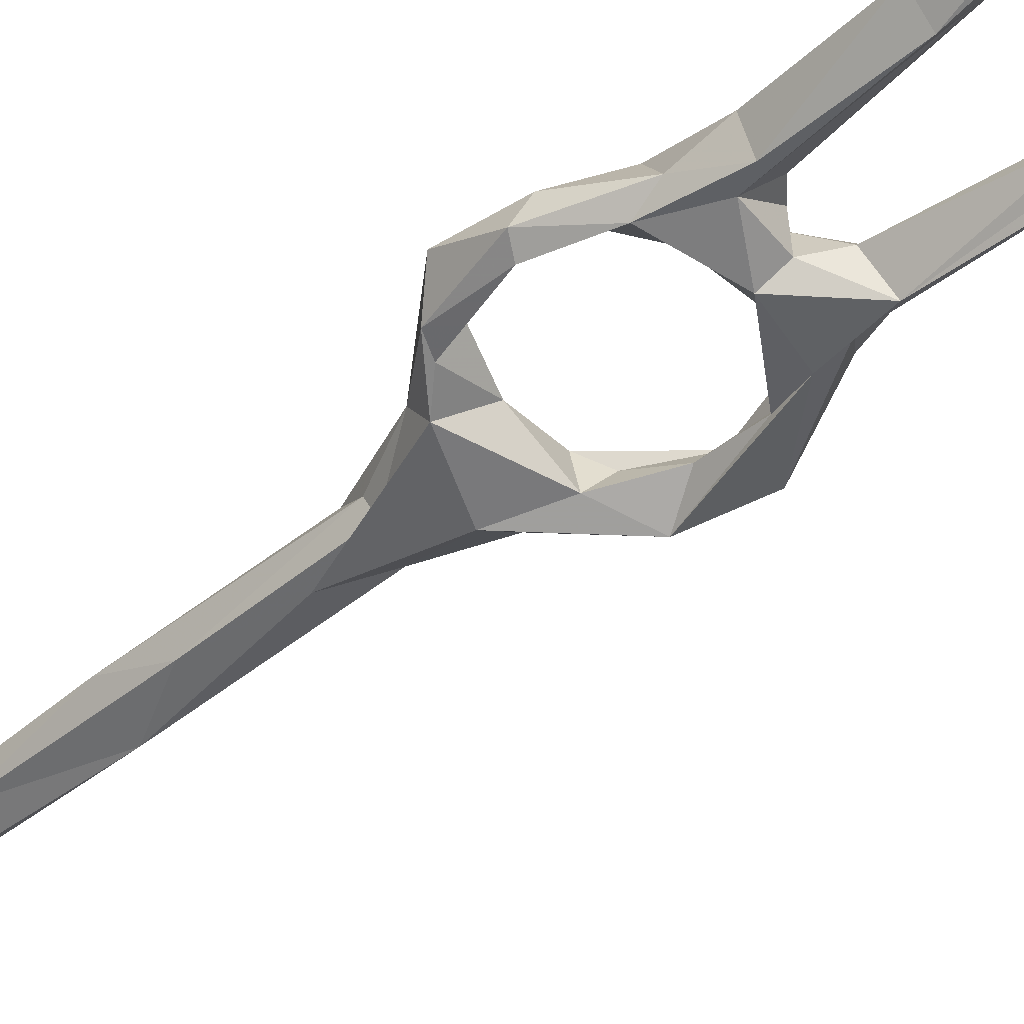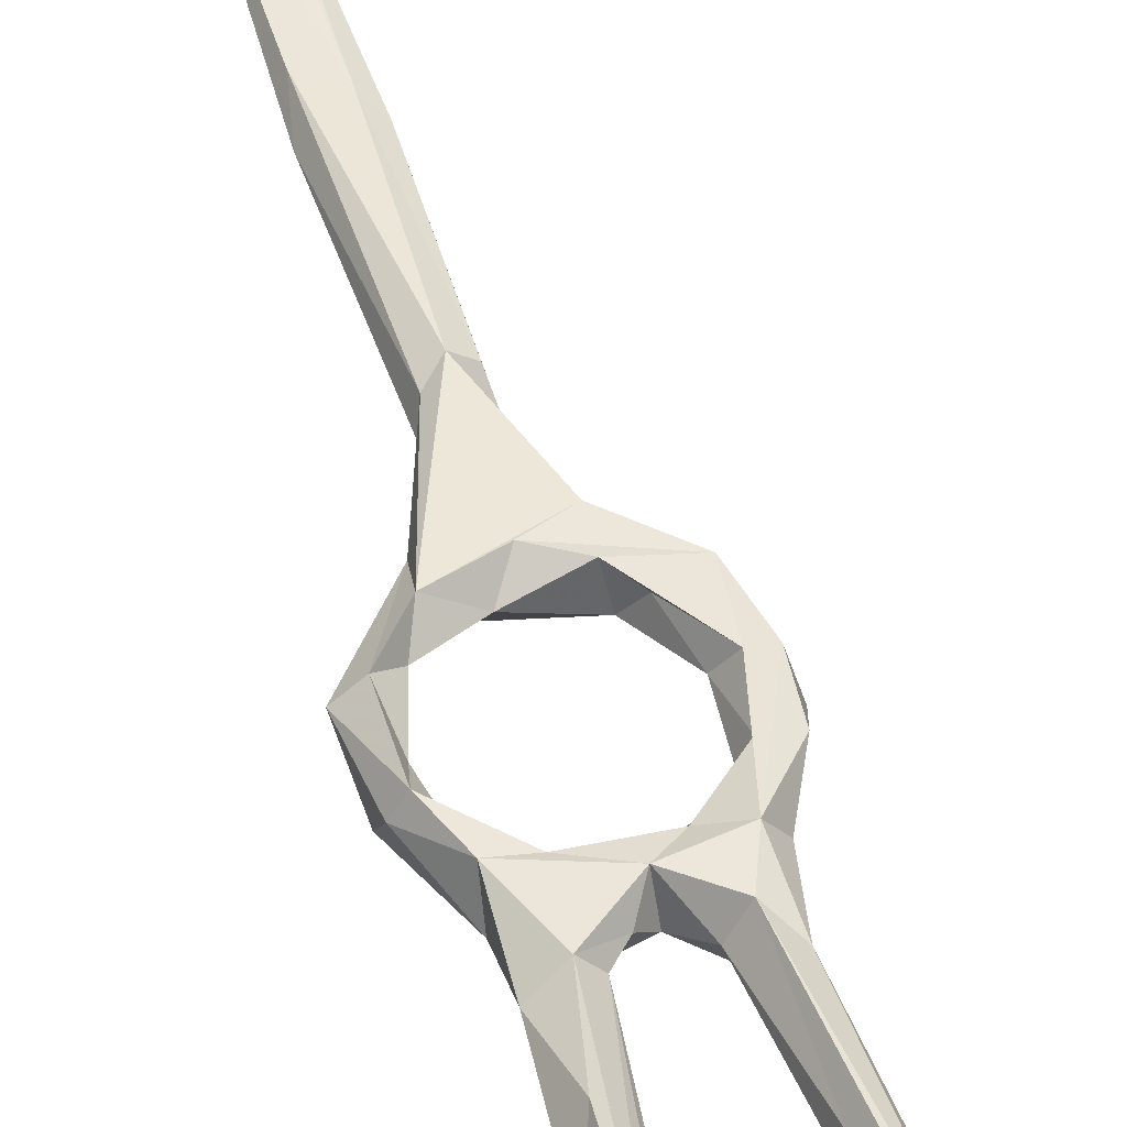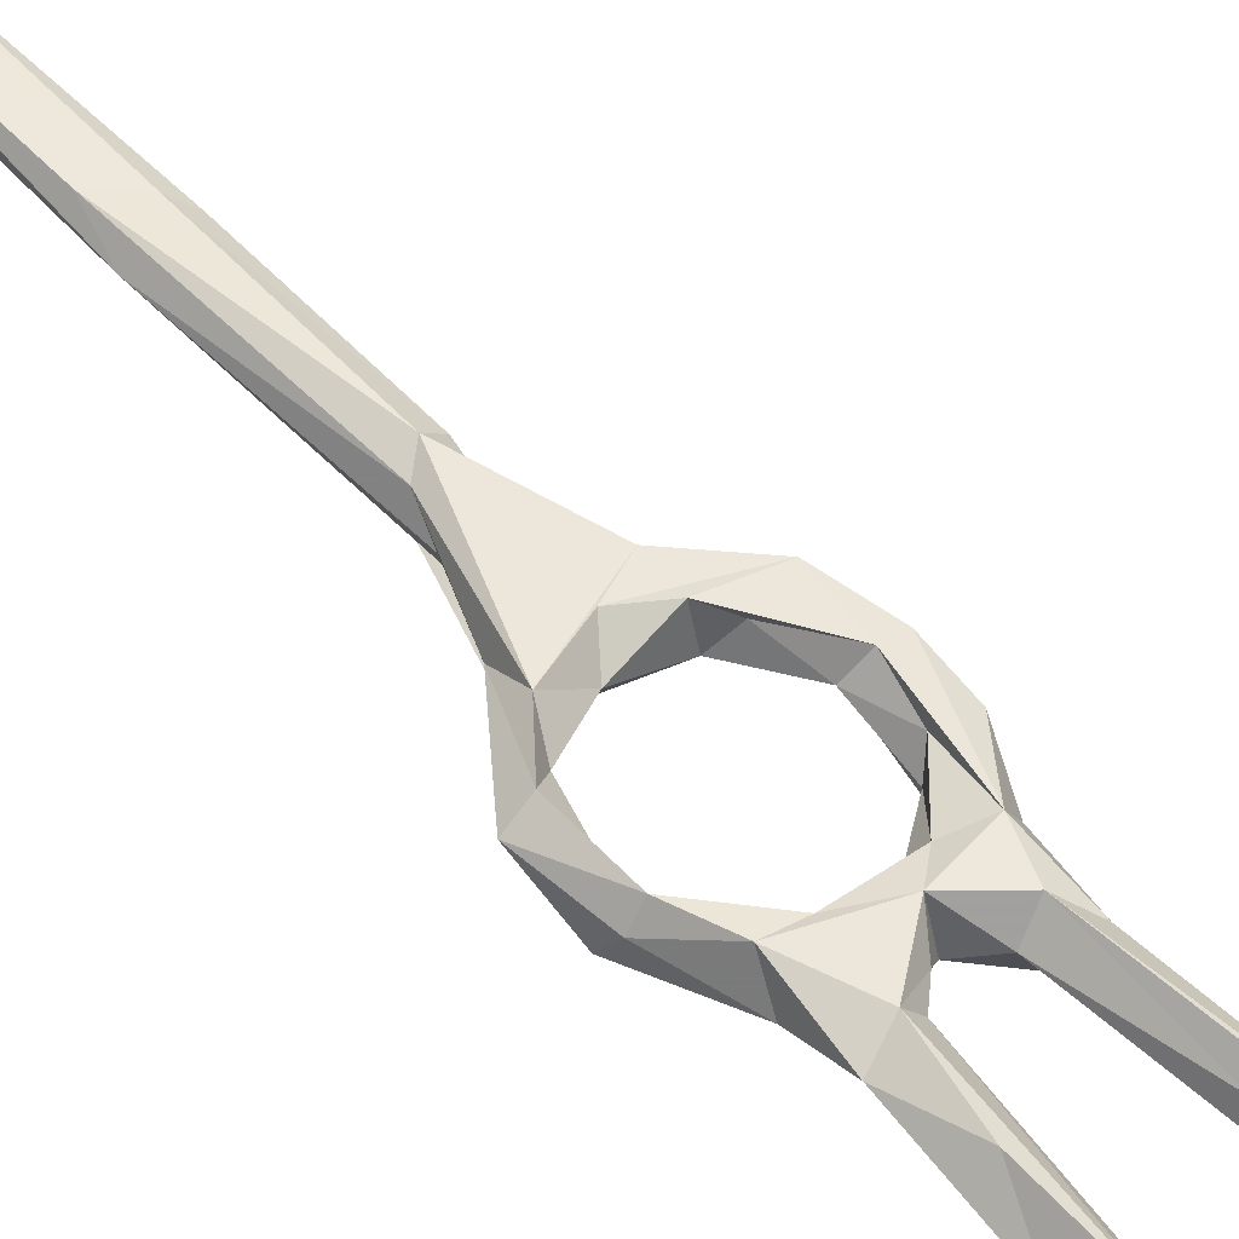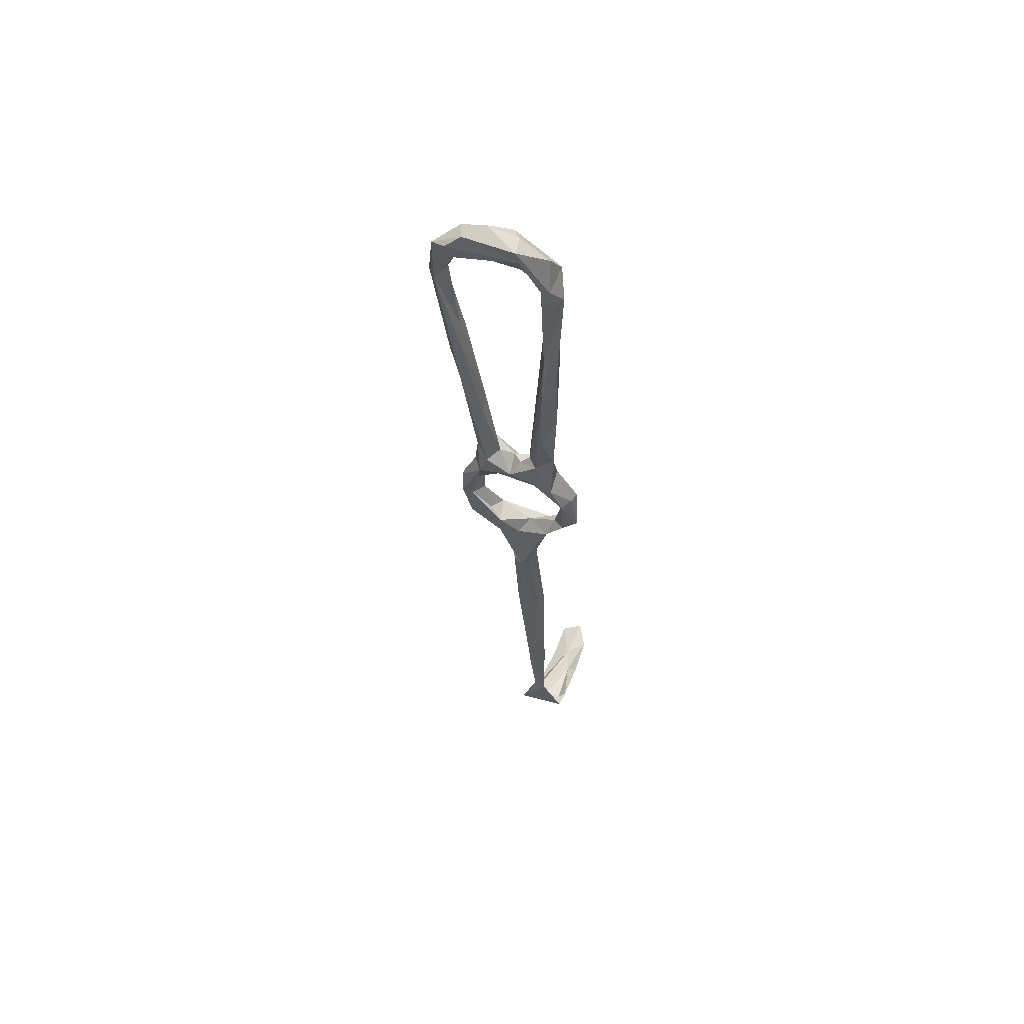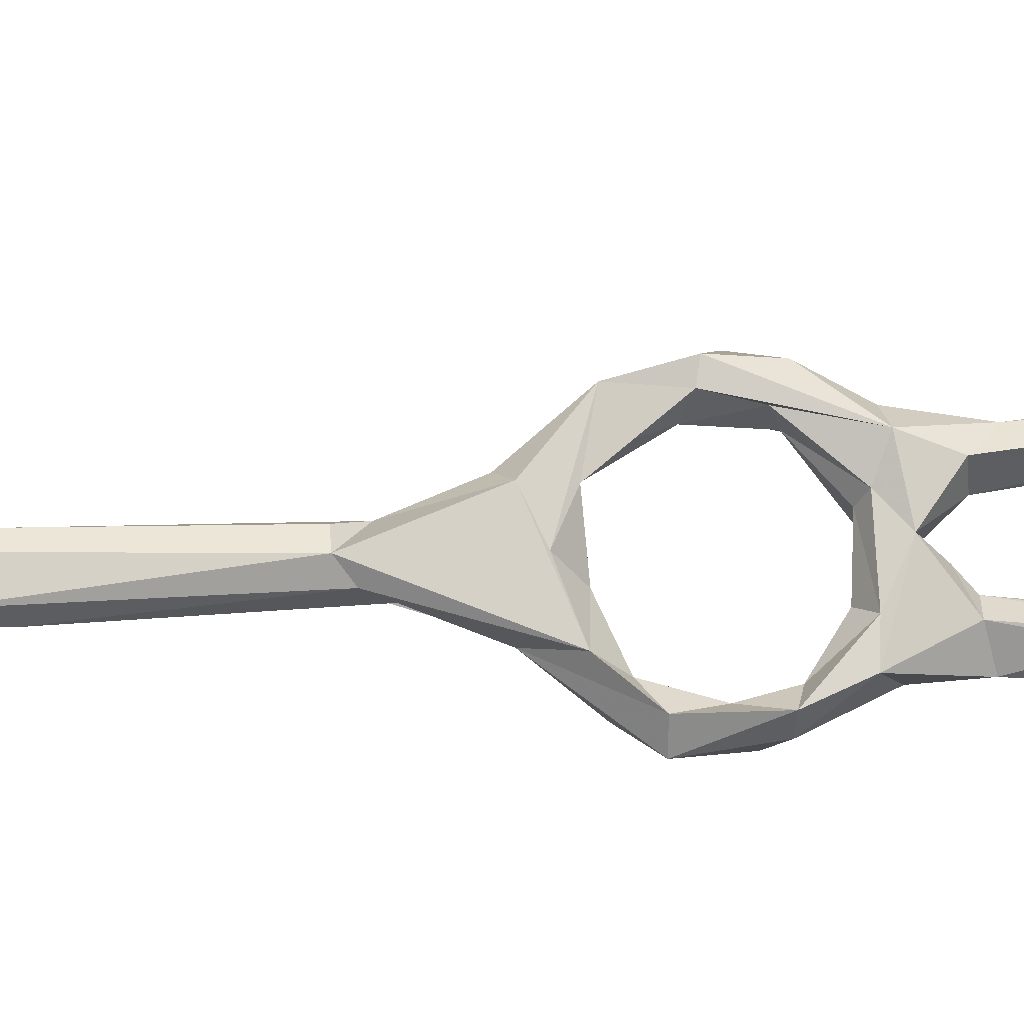
<metadata>
{"format":"obj","ext":"obj","renderer":"f3d","projection":"perspective","resolution":1024,"background":"white","views":[{"elev":-63.4,"azim":141.8,"up":"+Z"},{"elev":39.8,"azim":170.8,"up":"+Z"},{"elev":40.5,"azim":144.7,"up":"+Z"},{"elev":73.4,"azim":20.5,"up":"+Y"},{"elev":77.3,"azim":94.1,"up":"+Z"}]}
</metadata>
<code>
v -29.41 18.64 -258.9
v -28.9 17.91 -252.3
v -21.77 10.31 -254.5
v -20.56 12.26 -251.2
v -29.48 25.34 -254.6
v -32.16 25.54 -254.4
v -33.63 27.17 -258.9
v -32.76 32.37 -256.5
v -28.2 32.07 -261
v -27.29 24.18 -257.7
v -27.87 37.31 -263
v -29.26 31.04 -257.5
v -15.43 15.22 -251.6
v -20.93 17.11 -252.3
v -24.28 18.89 -254.4
v -17.93 9.472 -257.6
v -22.14 16.93 -257.8
v -17.02 1.728 -252.8
v -9.301 14.89 -258.5
v -13.49 18.44 -255.1
v -6.519 19.07 -258.6
v -30.39 39.38 -259.6
v -27.96 41.95 -263.8
v -27.93 40.52 -256.5
v -23.38 39.21 -257.7
v -22.25 38.05 -259.7
v -29.92 48.88 -260.5
v -26.5 46.45 -257.9
v -8.115 18.72 -252.3
v -7.064 22.13 -255.9
v -4.032 24.97 -253.8
v -8.325 13.13 -254.2
v -5.298 30.33 -262.2
v -11.03 1.163 -249.3
v -10.84 4.372 -252.6
v -15.71 -1.336 -249
v -12.19 4.594 -255.1
v -3.963 20.63 -258.6
v -1.045 25.13 -256.2
v -5.966 29.68 -257.9
v -13.14 -0.9438 -247.4
v -12.62 -4.422 -253.2
v -12.77 -24.96 -244.8
v -11.58 -25.56 -248.7
v -5.41 34.66 -255.9
v -3.742 34.61 -258.6
v -3.153 32.09 -261.5
v -8.22 35.15 -259.6
v -8.949 40.7 -257.1
v -9.22 42.81 -262.4
v -13.61 40.5 -257.4
v -14.56 38.38 -260.3
v -9.476 38.59 -263.4
v -19.96 40.06 -264.2
v -13.36 89.19 -270.6
v -14.49 96.96 -274.8
v -15.63 100.4 -271.3
v -16.44 92.81 -269.7
v -13.87 85.41 -273.8
v -16.35 106.6 -280.2
v -16.3 88.6 -275.1
v -14.86 114.4 -277.2
v -18.9 112.7 -278.4
v -14.95 75.08 -264.6
v -18.2 90.34 -273
v -11.68 66.71 -267.3
v -16.78 68.94 -268.4
v -15.35 65.71 -270.3
v -16.5 48.17 -261.7
v -16.32 114.5 -274.2
v -20.47 117.1 -277.4
v -19.06 117.4 -281.6
v -17.67 119.8 -275.3
v -17.26 119.7 -282
v -19.47 125.5 -279.9
v -25.32 125.6 -277
v -26.26 128.9 -277.4
v -13.38 59.31 -261.8
v -14.09 48.46 -259.3
v -12.96 48.84 -265.7
v -10.31 49.93 -262.2
v -8.661 -16.83 -250.5
v -10.46 -26.58 -243.2
v -5.582 -23.97 -246.2
v -5.857 -29.64 -242.8
v -4.653 -40.95 -244.4
v -9.232 -41.71 -243.4
v -5.194 -56.76 -241.2
v -1.917 -59.93 -238.6
v -1.672 -57.55 -236.9
v -4.99 -60.44 -236.2
v -6.585 -55.4 -237.1
v -29.66 63.11 -264
v -36.5 87.94 -269.1
v -30.11 65.96 -267.4
v -36.02 81.86 -266.5
v -35.69 76.59 -265.6
v -39.62 83.37 -269.6
v -34.74 66.78 -265.9
v -37.83 92.98 -272.4
v -37.49 88.04 -274.6
v -31.25 63.26 -267.9
v -33.91 69.96 -269.9
v -24.22 46.89 -261.5
v -28.28 46.69 -265.6
v -20.1 42.8 -257.3
v -18.5 45.81 -260.5
v -20.8 43.64 -262.8
v -41.3 96.51 -276.1
v -43.73 112.6 -273.1
v -13.99 45.4 -264.4
v -1.046 -102.2 -249
v -1.139 -104.8 -257.6
v 7.281 -101.2 -245.1
v -2.57 -100.5 -236.4
v 6.907 -97.88 -235.8
v -3.19 -97.4 -232.9
v 5.425 -94.68 -233.8
v 4.878 -99.1 -244.3
v 1.505 -93.84 -233.1
v -1.309 -97.2 -236.8
v 6.546 -91.8 -230.9
v 0.5992 -81.54 -232.5
v -5.232 -93 -229.8
v -2.628 -82.54 -233.3
v -4.919 -68.48 -235.3
v 2.859 -99.34 -249.6
v 6.926 -102.2 -254.4
v 3.629 -102.8 -260
v -44.88 112.9 -279.8
v -45.83 119.4 -277.8
v -40.7 122.7 -282.5
v -38.71 120.7 -281.7
v -41.81 112.3 -276.9
v -45.97 110.4 -275.8
v -40.16 117.7 -277.8
v -39.89 120.1 -275.8
v -42.17 123.4 -276
v -32.58 122.4 -276.8
v -25.08 121.6 -277.5
v -26.71 128.4 -281.3
v -28.89 125.9 -283.8
v -30.75 122.9 -281.7
v -38.55 127.3 -277.7
v -34.43 128.2 -281.7
f 101 109 130
f 24 28 27
f 110 137 138
f 87 88 126
f 110 131 135
f 24 25 106
f 42 82 44
f 97 135 98
f 110 136 137
f 49 81 79
f 69 111 107
f 49 106 51
f 76 138 137
f 88 123 125
f 89 90 123
f 136 139 137
f 86 90 89
f 91 126 123
f 113 129 128
f 127 128 129
f 67 111 69
f 113 127 129
f 9 12 10
f 112 127 113
f 114 128 119
f 34 85 84
f 44 88 87
f 29 41 34
f 6 24 8
f 5 12 24
f 45 46 49
f 7 22 23
f 120 125 123
f 18 36 41
f 1 2 7
f 55 64 66
f 1 9 10
f 61 65 63
f 102 105 103
f 2 4 13
f 26 54 52
f 130 131 132
f 5 10 12
f 60 63 72
f 56 60 62
f 131 144 132
f 45 51 48
f 1 11 9
f 100 101 130
f 5 14 15
f 132 145 142
f 39 46 45
f 5 24 6
f 117 122 124
f 63 71 72
f 94 100 110
f 76 77 144
f 16 42 18
f 32 38 39
f 19 21 38
f 72 140 142
f 55 56 62
f 43 92 83
f 3 18 4
f 1 7 11
f 7 23 11
f 97 98 99
f 33 53 47
f 25 26 51
f 19 37 42
f 21 33 38
f 33 47 38
f 60 72 74
f 118 120 122
f 94 95 100
f 123 125 124
f 30 40 33
f 40 45 48
f 88 89 123
f 14 20 17
f 20 30 21
f 115 121 127
f 31 32 39
f 78 79 81
f 64 78 66
f 84 90 86
f 2 14 5
f 94 110 96
f 48 51 52
f 46 47 50
f 60 61 63
f 7 8 22
f 104 108 105
f 33 40 48
f 31 39 45
f 27 28 97
f 43 87 92
f 130 133 134
f 19 32 37
f 100 134 110
f 112 115 127
f 4 29 13
f 55 66 59
f 116 122 117
f 66 80 68
f 65 67 69
f 71 76 140
f 98 109 99
f 70 76 71
f 76 139 140
f 9 54 26
f 76 144 138
f 120 123 122
f 58 71 63
f 17 20 19
f 95 104 105
f 91 92 126
f 50 80 81
f 20 29 30
f 66 81 80
f 58 63 65
f 77 145 144
f 77 141 145
f 64 69 79
f 62 73 70
f 73 75 77
f 6 8 7
f 10 15 17
f 86 89 88
f 140 143 142
f 131 138 144
f 61 67 65
f 133 143 139
f 45 49 51
f 132 142 133
f 35 84 82
f 141 142 145
f 16 17 19
f 87 126 92
f 76 137 139
f 47 53 50
f 75 141 77
f 29 32 31
f 36 43 83
f 2 5 6
f 82 84 86
f 36 83 41
f 95 102 101
f 60 74 62
f 37 82 42
f 74 142 75
f 67 68 111
f 139 143 140
f 75 142 141
f 28 106 104
f 18 44 43
f 133 136 134
f 59 66 68
f 61 68 67
f 115 116 117
f 96 110 97
f 18 42 44
f 39 47 46
f 62 74 73
f 132 144 145
f 70 73 76
f 100 130 134
f 57 58 64
f 55 62 57
f 73 77 76
f 48 52 53
f 56 59 60
f 57 62 70
f 33 48 53
f 5 15 10
f 9 26 25
f 23 27 99
f 25 51 106
f 29 31 30
f 34 84 35
f 97 110 135
f 44 82 86
f 13 20 14
f 1 17 16
f 99 103 105
f 98 135 109
f 69 107 79
f 58 69 64
f 95 101 100
f 110 138 131
f 93 104 95
f 9 25 12
f 38 47 39
f 119 128 127
f 46 50 49
f 88 125 126
f 130 132 133
f 29 34 32
f 2 6 7
f 58 70 71
f 72 142 74
f 44 86 88
f 49 79 106
f 32 34 35
f 32 35 37
f 41 83 85
f 26 52 51
f 31 45 40
f 119 127 121
f 19 38 32
f 73 74 75
f 1 10 17
f 130 135 131
f 12 25 24
f 1 3 2
f 59 61 60
f 68 80 111
f 30 31 40
f 2 13 14
f 57 70 58
f 4 41 29
f 1 16 3
f 21 30 33
f 18 43 36
f 66 78 81
f 84 85 90
f 19 20 21
f 107 111 108
f 83 92 91
f 34 41 85
f 43 44 87
f 35 82 37
f 16 19 42
f 93 94 96
f 83 91 90
f 28 93 96
f 112 116 115
f 101 102 103
f 93 95 94
f 27 97 99
f 24 106 28
f 101 103 109
f 99 109 103
f 110 134 136
f 22 24 27
f 83 90 85
f 28 104 93
f 23 99 105
f 95 105 102
f 133 139 136
f 14 17 15
f 22 27 23
f 120 121 124
f 13 29 20
f 71 140 72
f 11 105 54
f 54 108 111
f 11 23 105
f 8 24 22
f 54 105 108
f 133 142 143
f 112 114 116
f 90 91 123
f 117 124 121
f 112 128 114
f 9 11 54
f 55 57 64
f 79 107 106
f 64 79 78
f 59 68 61
f 4 18 41
f 50 53 80
f 3 16 18
f 52 54 53
f 53 54 111
f 53 111 80
f 49 50 81
f 106 107 108
f 109 135 130
f 115 117 121
f 120 124 125
f 112 113 128
f 104 106 108
f 116 119 118
f 28 96 97
f 2 3 4
f 114 119 116
f 58 65 69
f 118 119 120
f 119 121 120
f 122 123 124
f 123 126 125
f 116 118 122
f 55 59 56

</code>
